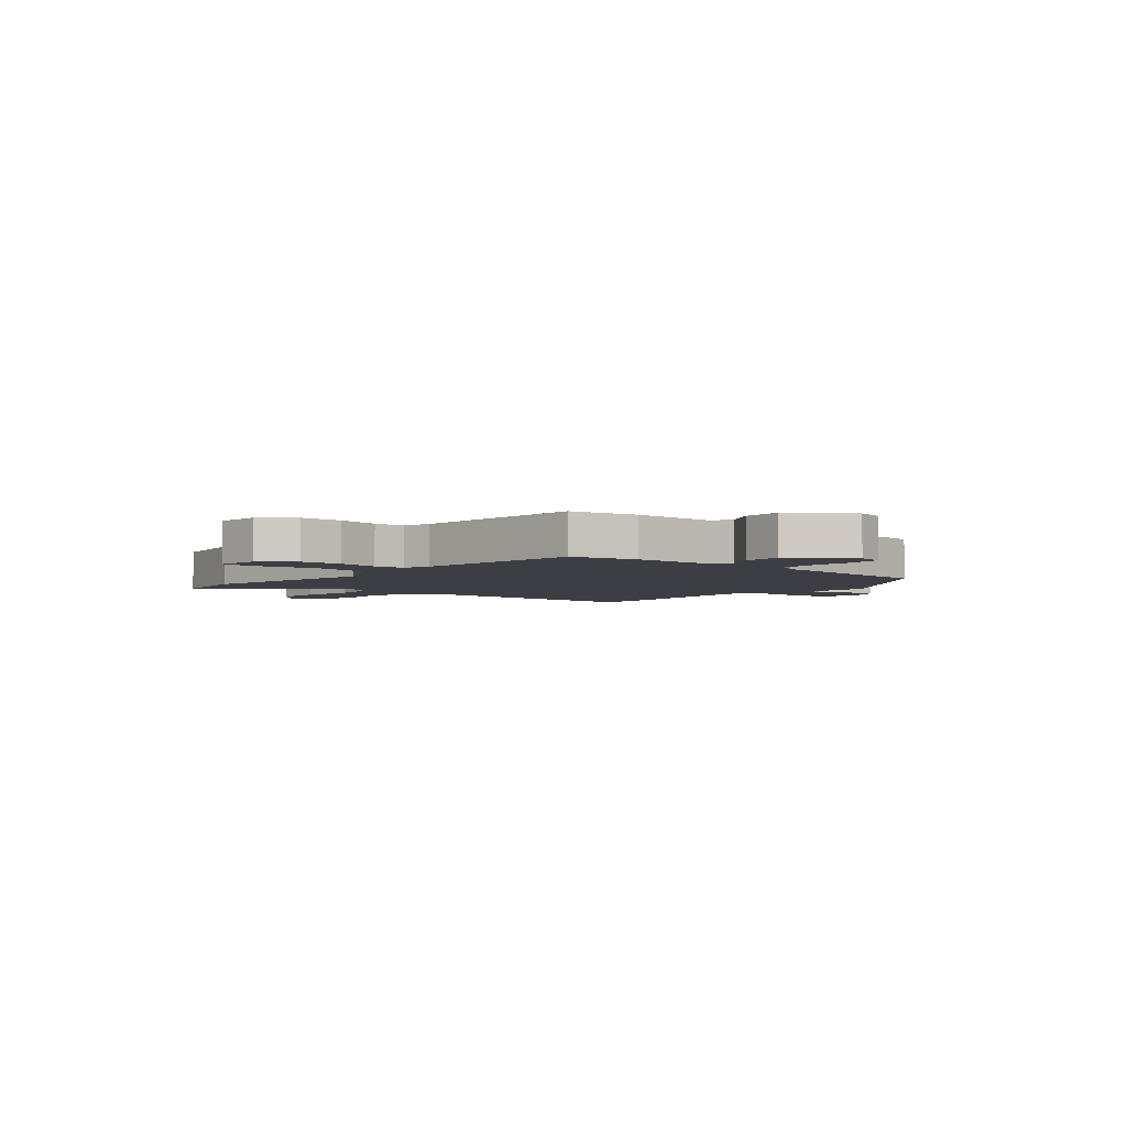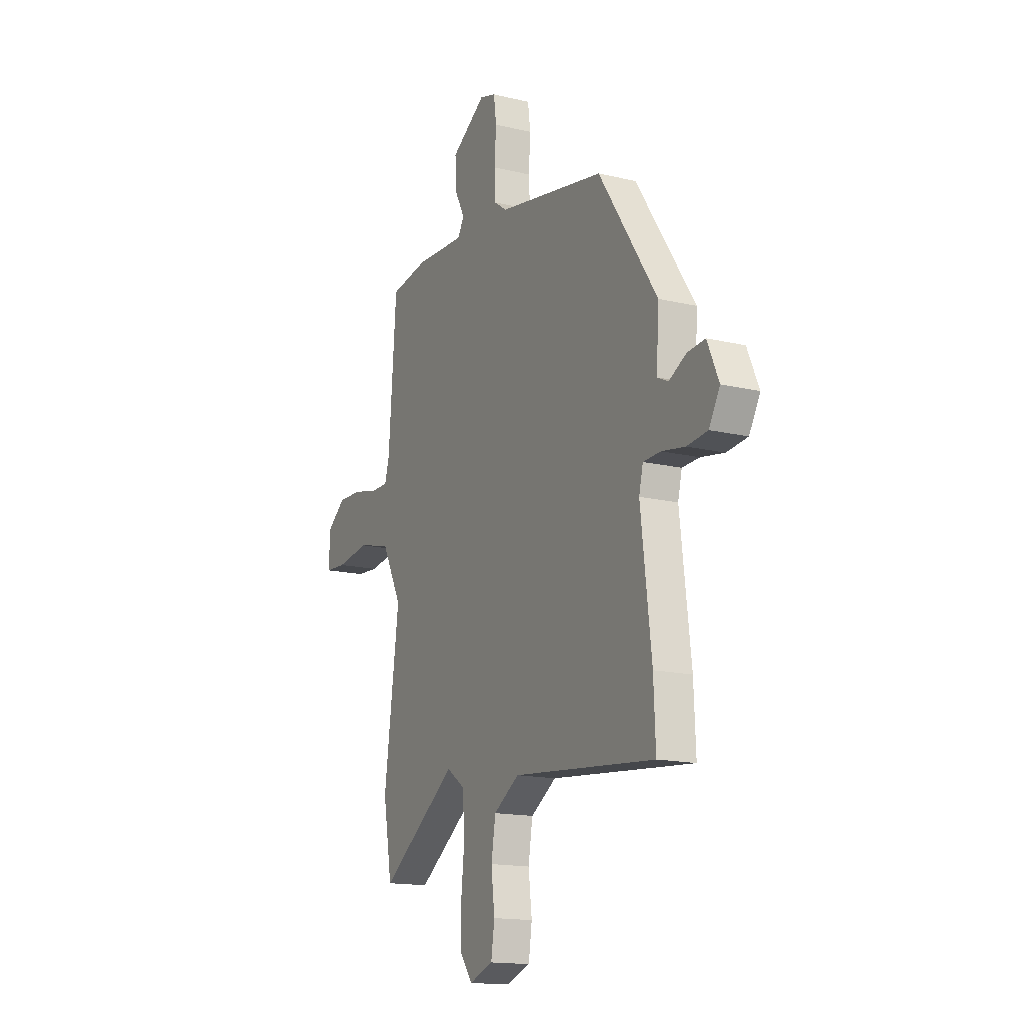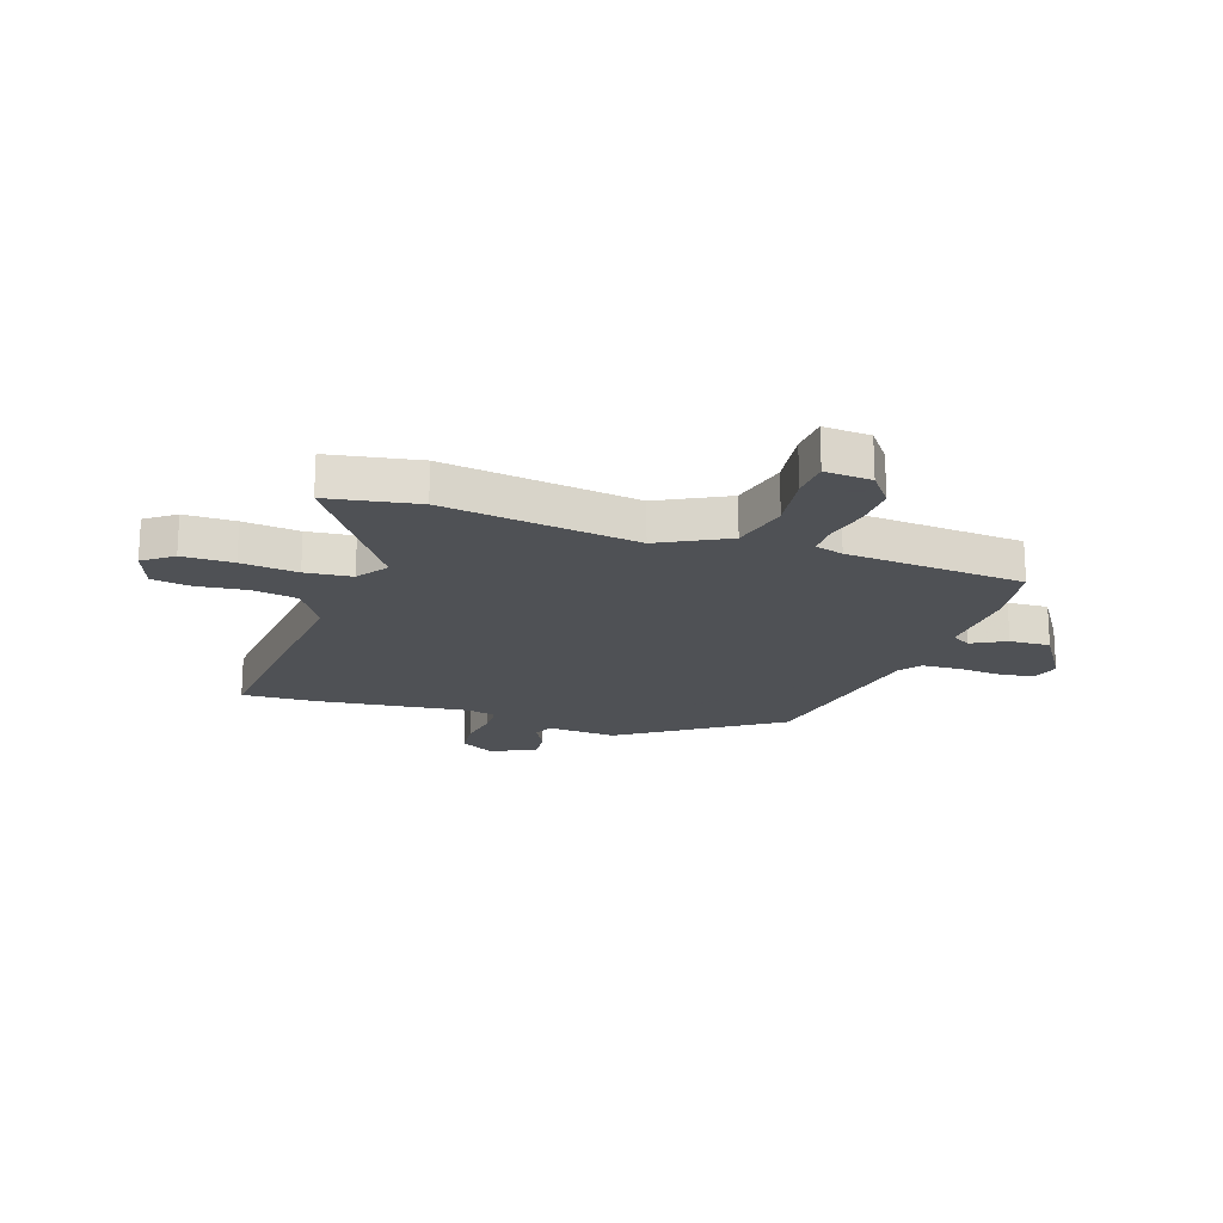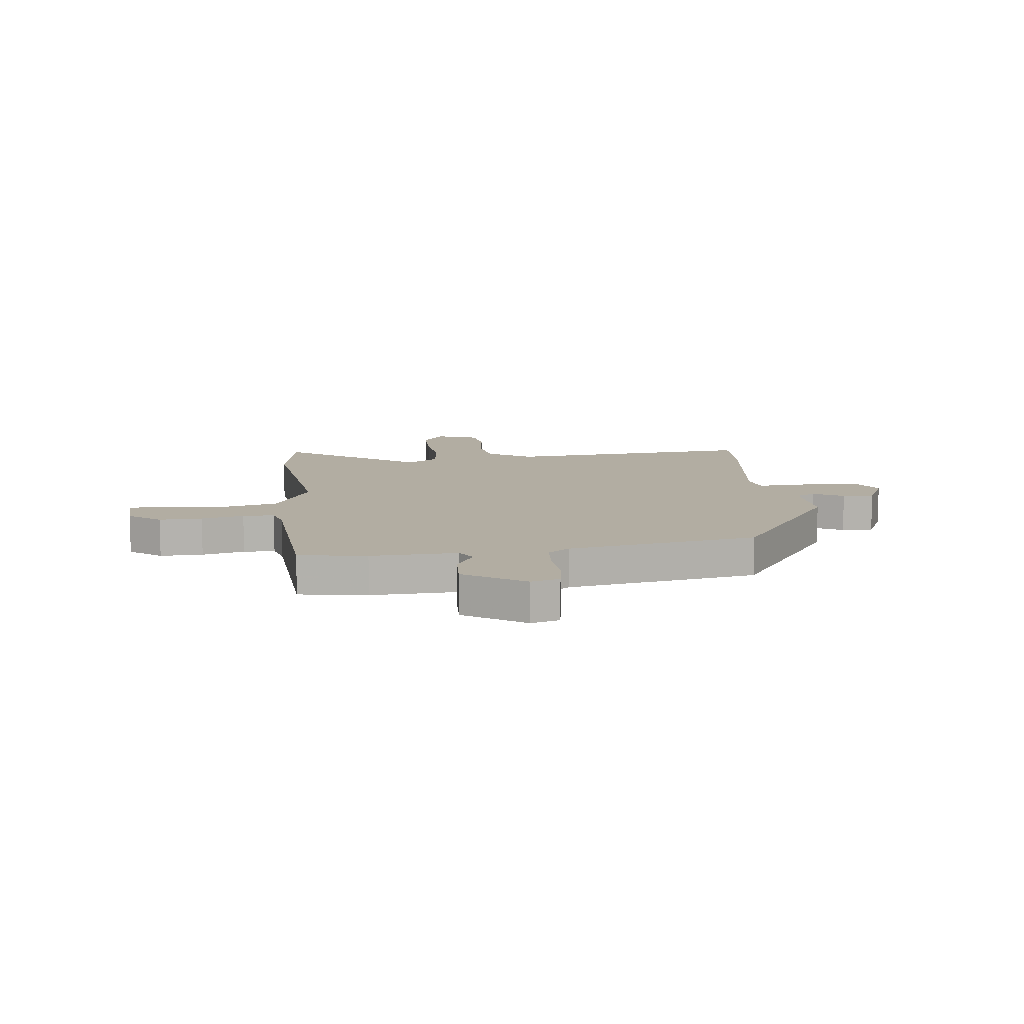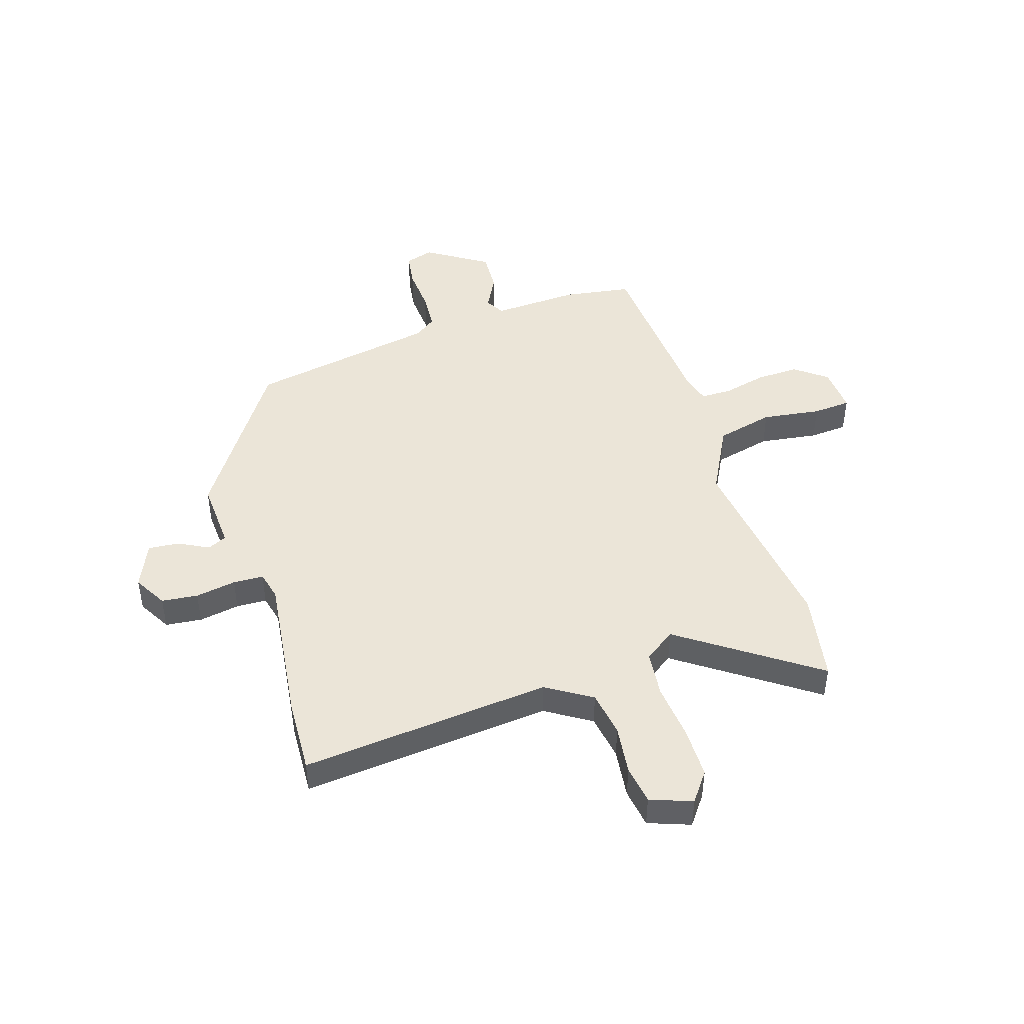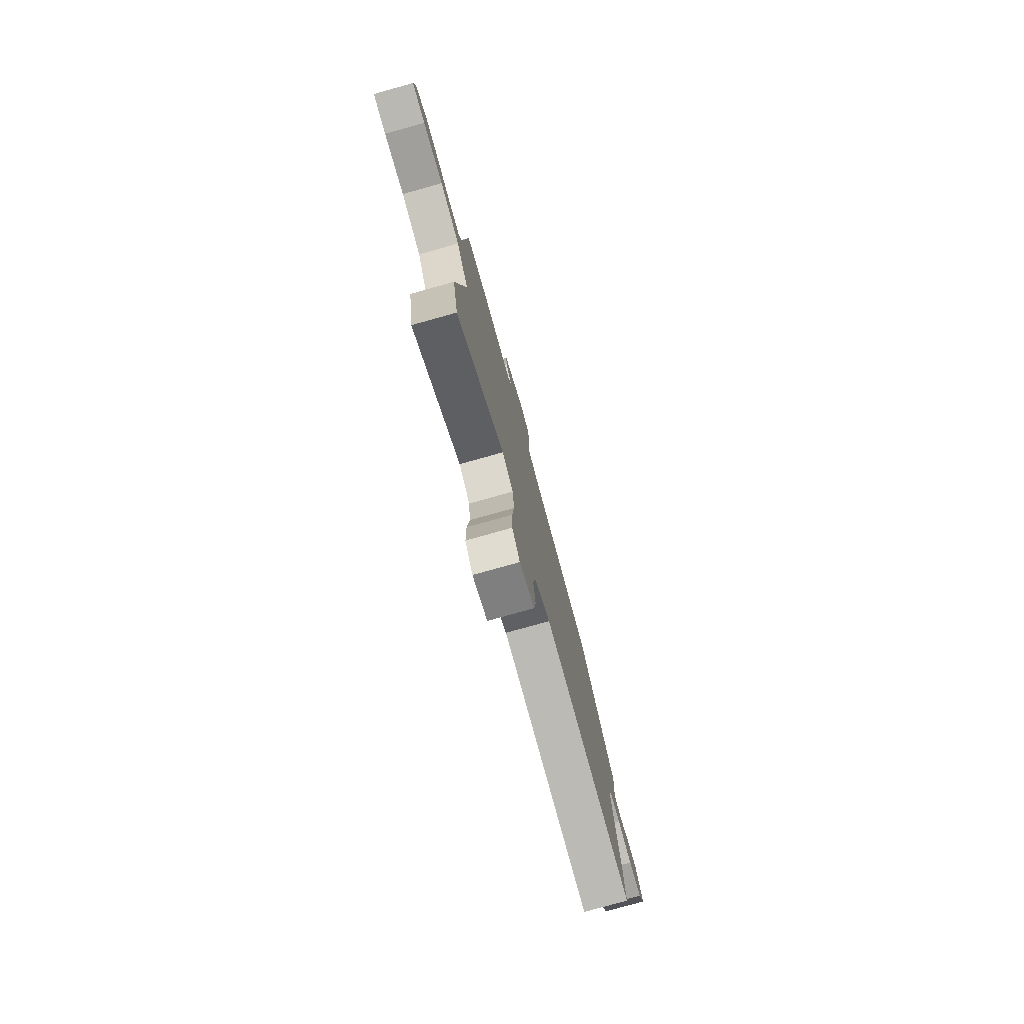
<metadata>
{"format":"obj","ext":"obj","renderer":"f3d","projection":"perspective","resolution":1024,"background":"white","views":[{"elev":-3.7,"azim":-38.9,"up":"+Y"},{"elev":-15.6,"azim":63.4,"up":"+Z"},{"elev":-19.5,"azim":-108.5,"up":"+Y"},{"elev":10.6,"azim":-6.1,"up":"+Y"},{"elev":45.8,"azim":162.6,"up":"+Y"},{"elev":-78.6,"azim":-74.4,"up":"+Z"}]}
</metadata>
<code>
v -0.486 0.07 0.525
v -0.361 0.07 0.544
v -0.202 0.07 0.536
v -0.181 0.07 0.571
v -0.214 0.07 0.634
v -0.217 0.07 0.709
v -0.105 0.07 0.78
v -0.053 0.07 0.764
v -0.044 0.07 0.7
v -0.05 0.07 0.618
v -0.046 0.07 0.548
v -0.006 0.07 0.519
v 0.342 0.07 0.454
v 0.531 0.07 0.169
v 0.523 0.07 0.042
v 0.558 0.07 0.025
v 0.614 0.07 0.054
v 0.671 0.07 0.059
v 0.708 0.07 -0.025
v 0.673 0.07 -0.086
v 0.606 0.07 -0.093
v 0.531 0.07 -0.08
v 0.475 0.07 -0.082
v 0.462 0.07 -0.135
v 0.496 0.07 -0.416
v 0.502 0.07 -0.553
v 0.041 0.07 -0.508
v -0.042 0.07 -0.56
v -0.056 0.07 -0.644
v -0.045 0.07 -0.735
v -0.056 0.07 -0.807
v -0.133 0.07 -0.835
v -0.173 0.07 -0.781
v -0.173 0.07 -0.687
v -0.162 0.07 -0.583
v -0.171 0.07 -0.497
v -0.228 0.07 -0.457
v -0.477 0.07 -0.63
v -0.506 0.07 -0.464
v -0.457 0.07 -0.107
v -0.522 0.07 0.019
v -0.628 0.07 0.045
v -0.736 0.07 0.03
v -0.806 0.07 0.035
v -0.8 0.07 0.121
v -0.741 0.07 0.166
v -0.662 0.07 0.163
v -0.584 0.07 0.144
v -0.526 0.07 0.144
v -0.511 0.07 0.196
v -0.486 0 0.525
v -0.361 0 0.544
v -0.202 0 0.536
v -0.181 0 0.571
v -0.214 0 0.634
v -0.217 0 0.709
v -0.105 0 0.78
v -0.053 0 0.764
v -0.044 0 0.7
v -0.05 0 0.618
v -0.046 0 0.548
v -0.006 0 0.519
v 0.342 0 0.454
v 0.531 0 0.169
v 0.523 0 0.042
v 0.558 0 0.025
v 0.614 0 0.054
v 0.671 0 0.059
v 0.708 0 -0.025
v 0.673 0 -0.086
v 0.606 0 -0.093
v 0.531 0 -0.08
v 0.475 0 -0.082
v 0.462 0 -0.135
v 0.496 0 -0.416
v 0.502 0 -0.553
v 0.041 0 -0.508
v -0.042 0 -0.56
v -0.056 0 -0.644
v -0.045 0 -0.735
v -0.056 0 -0.807
v -0.133 0 -0.835
v -0.173 0 -0.781
v -0.173 0 -0.687
v -0.162 0 -0.583
v -0.171 0 -0.497
v -0.228 0 -0.457
v -0.477 0 -0.63
v -0.506 0 -0.464
v -0.457 0 -0.107
v -0.522 0 0.019
v -0.628 0 0.045
v -0.736 0 0.03
v -0.806 0 0.035
v -0.8 0 0.121
v -0.741 0 0.166
v -0.662 0 0.163
v -0.584 0 0.144
v -0.526 0 0.144
v -0.511 0 0.196
f 45 46 47 48
f 45 48 49
f 42 43 44 45
f 41 42 45 49
f 40 41 49 50
f 37 38 39 40
f 36 37 40 50
f 32 33 34 35
f 32 35 36
f 29 30 31 32
f 28 29 32 36
f 27 28 36 50
f 24 25 26 27
f 23 24 27 50
f 19 20 21 22
f 16 17 18 19
f 16 19 22 23
f 12 13 14 15
f 11 12 15
f 7 8 9 10
f 7 10 11
f 4 5 6 7
f 4 7 11
f 3 4 11 15
f 1 2 3 15
f 16 23 50
f 1 15 16 50
f 98 97 96 95
f 99 98 95
f 95 94 93 92
f 99 95 92 91
f 100 99 91 90
f 90 89 88 87
f 100 90 87 86
f 85 84 83 82
f 86 85 82
f 82 81 80 79
f 86 82 79 78
f 100 86 78 77
f 77 76 75 74
f 100 77 74 73
f 72 71 70 69
f 69 68 67 66
f 73 72 69 66
f 65 64 63 62
f 65 62 61
f 60 59 58 57
f 61 60 57
f 57 56 55 54
f 61 57 54
f 65 61 54 53
f 65 53 52 51
f 100 73 66
f 100 66 65 51
f 1 51 52 2
f 2 52 53 3
f 3 53 54 4
f 4 54 55 5
f 5 55 56 6
f 6 56 57 7
f 7 57 58 8
f 8 58 59 9
f 9 59 60 10
f 10 60 61 11
f 11 61 62 12
f 12 62 63 13
f 13 63 64 14
f 14 64 65 15
f 15 65 66 16
f 16 66 67 17
f 17 67 68 18
f 18 68 69 19
f 19 69 70 20
f 20 70 71 21
f 21 71 72 22
f 22 72 73 23
f 23 73 74 24
f 24 74 75 25
f 25 75 76 26
f 26 76 77 27
f 27 77 78 28
f 28 78 79 29
f 29 79 80 30
f 30 80 81 31
f 31 81 82 32
f 32 82 83 33
f 33 83 84 34
f 34 84 85 35
f 35 85 86 36
f 36 86 87 37
f 37 87 88 38
f 38 88 89 39
f 39 89 90 40
f 40 90 91 41
f 41 91 92 42
f 42 92 93 43
f 43 93 94 44
f 44 94 95 45
f 45 95 96 46
f 46 96 97 47
f 47 97 98 48
f 48 98 99 49
f 49 99 100 50
f 50 100 51 1

</code>
